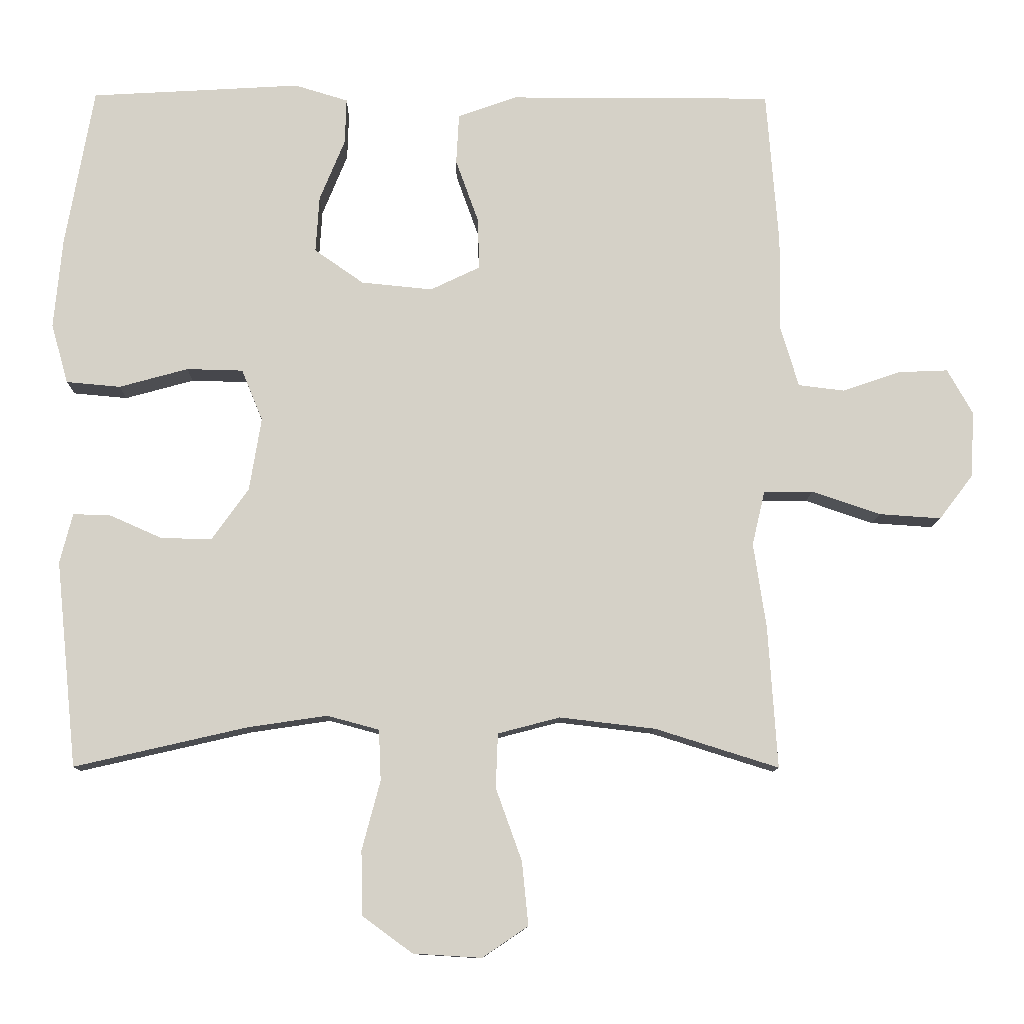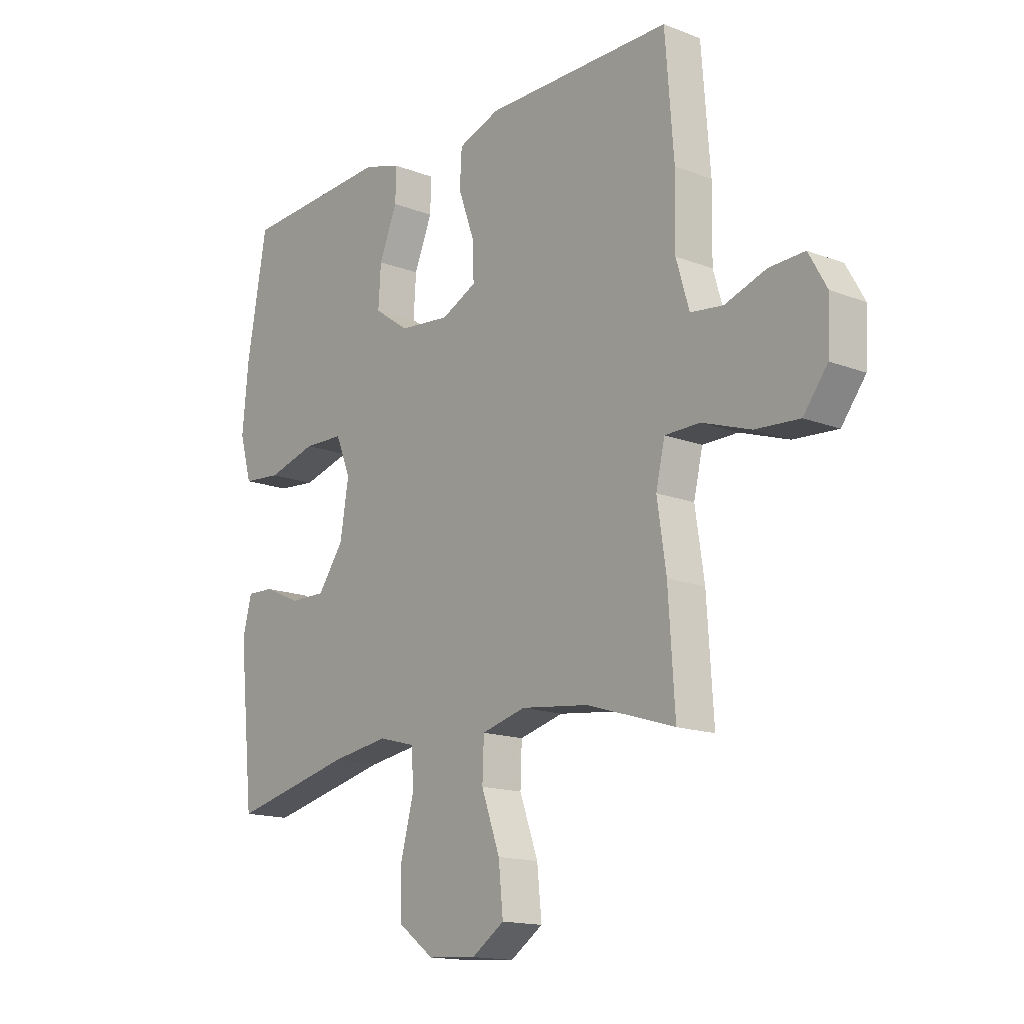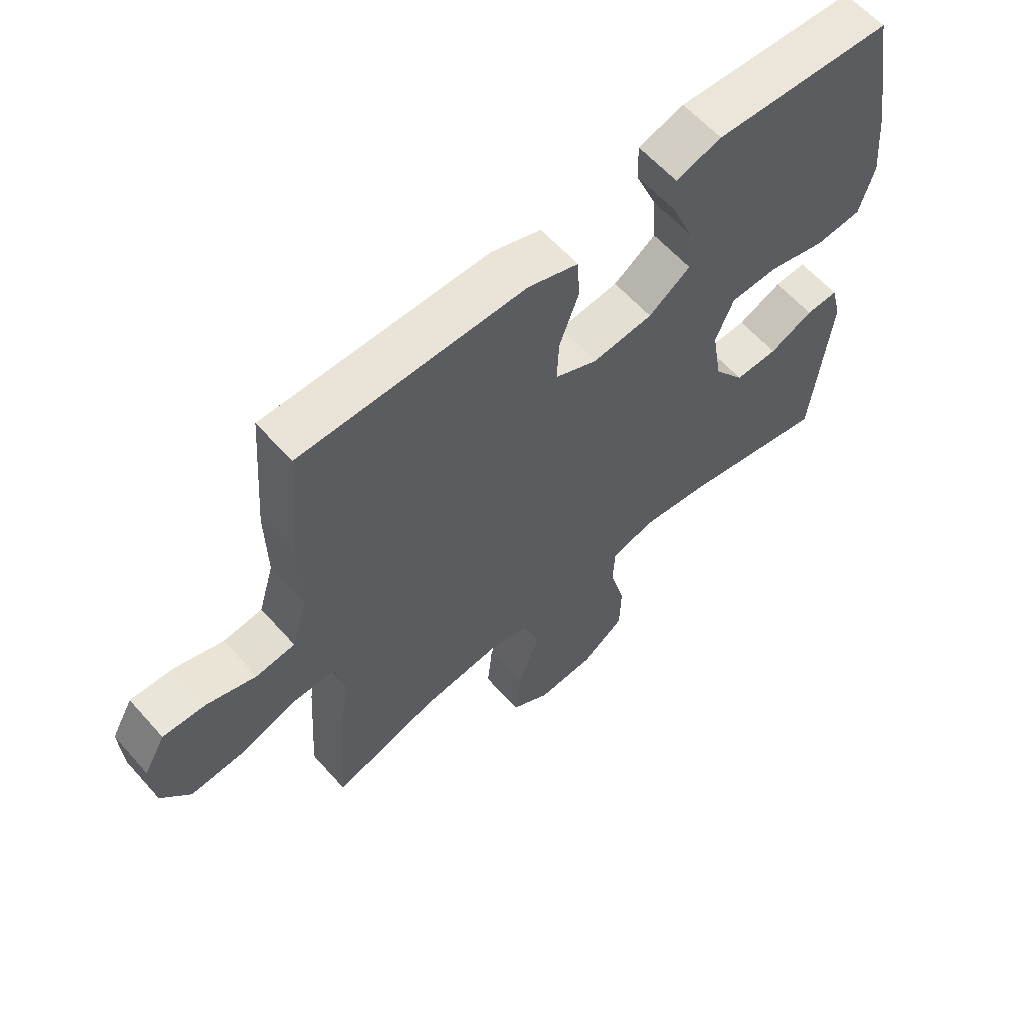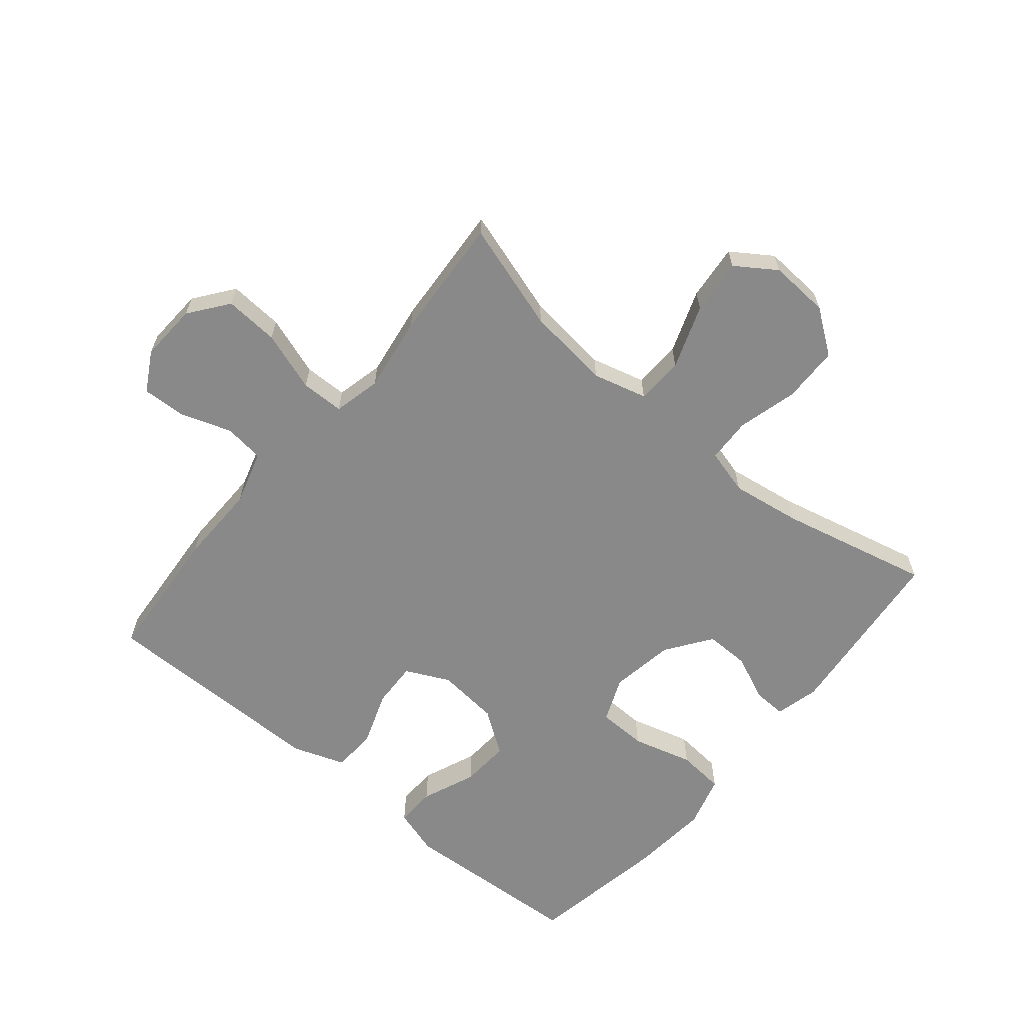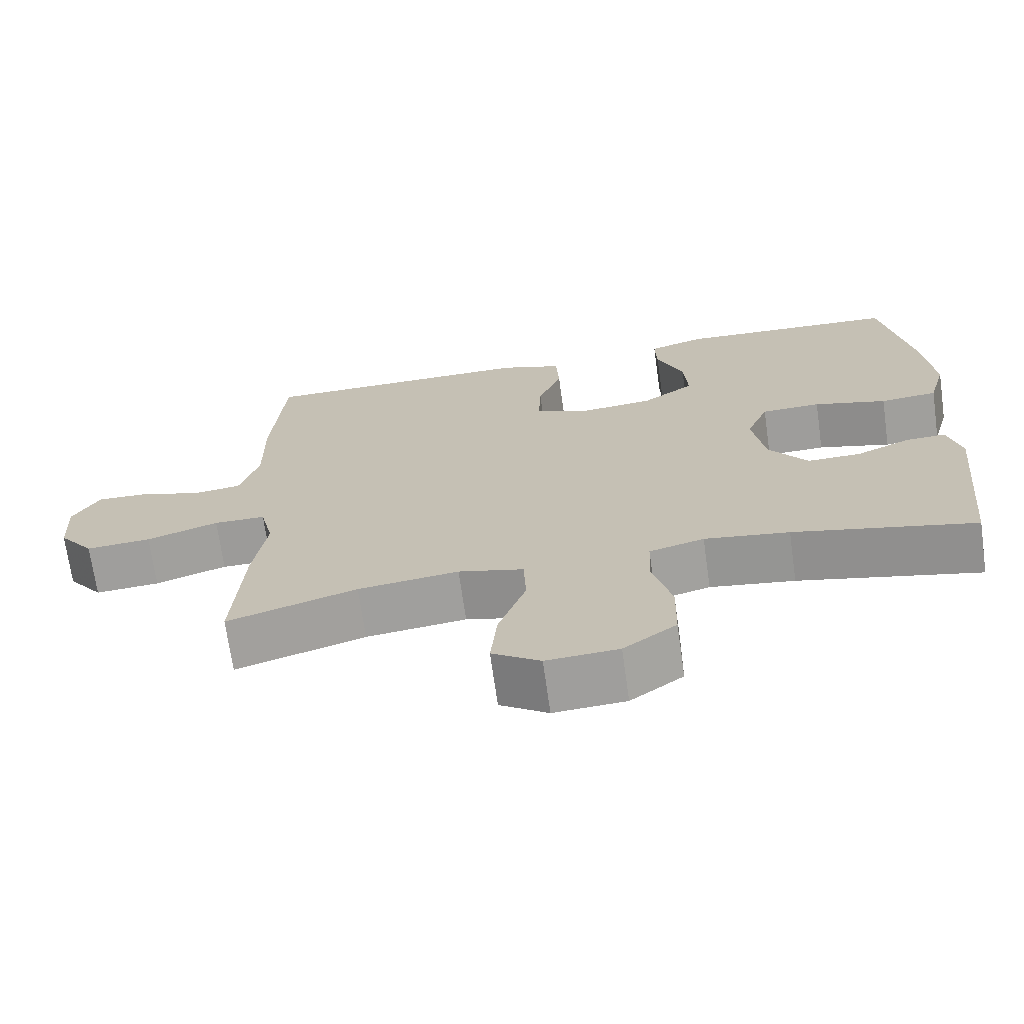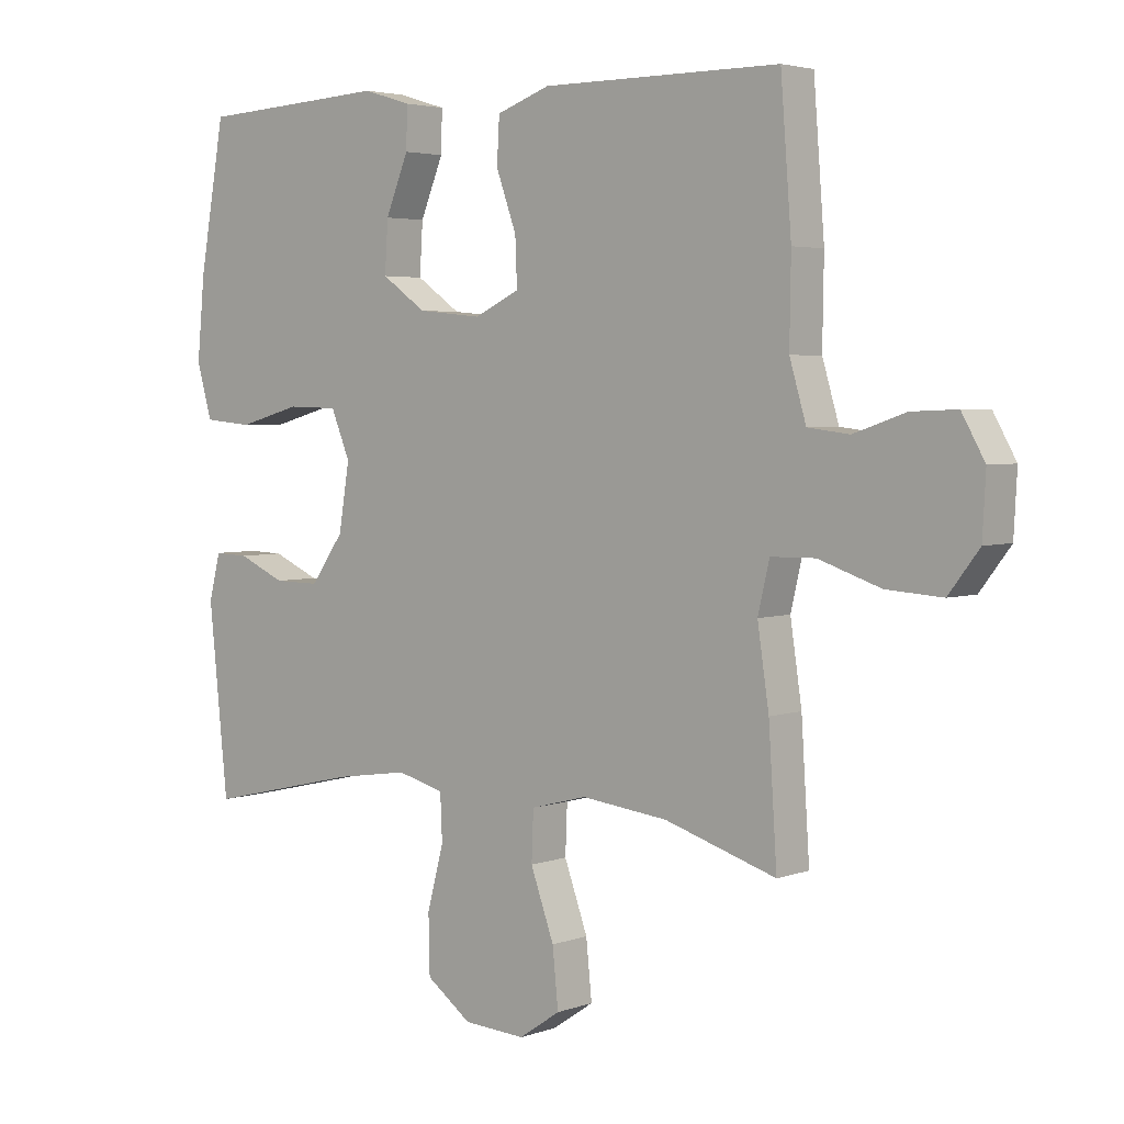
<metadata>
{"format":"obj","ext":"obj","renderer":"f3d","projection":"perspective","resolution":1024,"background":"white","views":[{"elev":-10.9,"azim":-0.8,"up":"+Z"},{"elev":-15.3,"azim":50.6,"up":"+Z"},{"elev":61.0,"azim":138.5,"up":"+Z"},{"elev":-63.1,"azim":140.3,"up":"+Y"},{"elev":-70.1,"azim":-172.0,"up":"+Z"},{"elev":3.7,"azim":40.3,"up":"+Z"}]}
</metadata>
<code>
v 0.5 0.07 0.5
v 0.517 0.07 0.279
v 0.515 0.07 0.147
v 0.541 0.07 0.059
v 0.606 0.07 0.051
v 0.688 0.07 0.079
v 0.759 0.07 0.082
v 0.795 0.07 0.018
v 0.79 0.07 -0.076
v 0.742 0.07 -0.139
v 0.654 0.07 -0.133
v 0.557 0.07 -0.1
v 0.487 0.07 -0.101
v 0.469 0.07 -0.178
v 0.487 0.07 -0.299
v 0.5 0.07 -0.5
v 0.325 0.07 -0.445
v 0.189 0.07 -0.429
v 0.101 0.07 -0.452
v 0.098 0.07 -0.529
v 0.135 0.07 -0.632
v 0.144 0.07 -0.722
v 0.079 0.07 -0.766
v -0.018 0.07 -0.76
v -0.089 0.07 -0.708
v -0.091 0.07 -0.617
v -0.065 0.07 -0.519
v -0.068 0.07 -0.447
v -0.142 0.07 -0.427
v -0.256 0.07 -0.444
v -0.5 0.07 -0.5
v -0.53 0.07 -0.207
v -0.512 0.07 -0.136
v -0.458 0.07 -0.138
v -0.384 0.07 -0.171
v -0.312 0.07 -0.172
v -0.26 0.07 -0.099
v -0.243 0.07 0.005
v -0.273 0.07 0.078
v -0.353 0.07 0.08
v -0.451 0.07 0.053
v -0.528 0.07 0.06
v -0.552 0.07 0.145
v -0.54 0.07 0.273
v -0.5 0.07 0.5
v -0.322 0.07 0.51
v -0.202 0.07 0.517
v -0.126 0.07 0.494
v -0.128 0.07 0.429
v -0.164 0.07 0.341
v -0.169 0.07 0.261
v -0.099 0.07 0.212
v 0.002 0.07 0.202
v 0.073 0.07 0.236
v 0.07 0.07 0.31
v 0.038 0.07 0.399
v 0.042 0.07 0.47
v 0.126 0.07 0.5
v 0.256 0.07 0.5
v 0.5 0 0.5
v 0.517 0 0.279
v 0.515 0 0.147
v 0.541 0 0.059
v 0.606 0 0.051
v 0.688 0 0.079
v 0.759 0 0.082
v 0.795 0 0.018
v 0.79 0 -0.076
v 0.742 0 -0.139
v 0.654 0 -0.133
v 0.557 0 -0.1
v 0.487 0 -0.101
v 0.469 0 -0.178
v 0.487 0 -0.299
v 0.5 0 -0.5
v 0.325 0 -0.445
v 0.189 0 -0.429
v 0.101 0 -0.452
v 0.098 0 -0.529
v 0.135 0 -0.632
v 0.144 0 -0.722
v 0.079 0 -0.766
v -0.018 0 -0.76
v -0.089 0 -0.708
v -0.091 0 -0.617
v -0.065 0 -0.519
v -0.068 0 -0.447
v -0.142 0 -0.427
v -0.256 0 -0.444
v -0.5 0 -0.5
v -0.53 0 -0.207
v -0.512 0 -0.136
v -0.458 0 -0.138
v -0.384 0 -0.171
v -0.312 0 -0.172
v -0.26 0 -0.099
v -0.243 0 0.005
v -0.273 0 0.078
v -0.353 0 0.08
v -0.451 0 0.053
v -0.528 0 0.06
v -0.552 0 0.145
v -0.54 0 0.273
v -0.5 0 0.5
v -0.322 0 0.51
v -0.202 0 0.517
v -0.126 0 0.494
v -0.128 0 0.429
v -0.164 0 0.341
v -0.169 0 0.261
v -0.099 0 0.212
v 0.002 0 0.202
v 0.073 0 0.236
v 0.07 0 0.31
v 0.038 0 0.399
v 0.042 0 0.47
v 0.126 0 0.5
v 0.256 0 0.5
f 57 58 59
f 56 57 59
f 55 56 59
f 1 2 3
f 59 1 3
f 55 59 3
f 54 55 3
f 53 54 3 4
f 52 53 4
f 48 49 50
f 47 48 50
f 46 47 50
f 46 50 51
f 45 46 51
f 44 45 51
f 43 44 51
f 42 43 51
f 41 42 51
f 40 41 51
f 39 40 51 52
f 33 34 35
f 32 33 35
f 31 32 35
f 30 31 35
f 29 30 35 36
f 28 29 36 37
f 25 26 27
f 24 25 27
f 23 24 27
f 22 23 27
f 21 22 27
f 20 21 27
f 19 20 27 28
f 28 37 38
f 19 28 38
f 18 19 38
f 14 15 16 17
f 38 39 52
f 18 38 52
f 17 18 52
f 14 17 52
f 13 14 52
f 10 11 12
f 9 10 12
f 8 9 12
f 7 8 12
f 6 7 12
f 5 6 12
f 13 52 4
f 4 5 12 13
f 118 117 116
f 118 116 115
f 118 115 114
f 62 61 60
f 62 60 118
f 62 118 114
f 62 114 113
f 63 62 113 112
f 63 112 111
f 109 108 107
f 109 107 106
f 109 106 105
f 110 109 105
f 110 105 104
f 110 104 103
f 110 103 102
f 110 102 101
f 110 101 100
f 110 100 99
f 111 110 99 98
f 94 93 92
f 94 92 91
f 94 91 90
f 94 90 89
f 95 94 89 88
f 96 95 88 87
f 86 85 84
f 86 84 83
f 86 83 82
f 86 82 81
f 86 81 80
f 86 80 79
f 87 86 79 78
f 97 96 87
f 97 87 78
f 97 78 77
f 76 75 74 73
f 111 98 97
f 111 97 77
f 111 77 76
f 111 76 73
f 111 73 72
f 71 70 69
f 71 69 68
f 71 68 67
f 71 67 66
f 71 66 65
f 71 65 64
f 63 111 72
f 72 71 64 63
f 1 60 61 2
f 2 61 62 3
f 3 62 63 4
f 4 63 64 5
f 5 64 65 6
f 6 65 66 7
f 7 66 67 8
f 8 67 68 9
f 9 68 69 10
f 10 69 70 11
f 11 70 71 12
f 12 71 72 13
f 13 72 73 14
f 14 73 74 15
f 15 74 75 16
f 16 75 76 17
f 17 76 77 18
f 18 77 78 19
f 19 78 79 20
f 20 79 80 21
f 21 80 81 22
f 22 81 82 23
f 23 82 83 24
f 24 83 84 25
f 25 84 85 26
f 26 85 86 27
f 27 86 87 28
f 28 87 88 29
f 29 88 89 30
f 30 89 90 31
f 31 90 91 32
f 32 91 92 33
f 33 92 93 34
f 34 93 94 35
f 35 94 95 36
f 36 95 96 37
f 37 96 97 38
f 38 97 98 39
f 39 98 99 40
f 40 99 100 41
f 41 100 101 42
f 42 101 102 43
f 43 102 103 44
f 44 103 104 45
f 45 104 105 46
f 46 105 106 47
f 47 106 107 48
f 48 107 108 49
f 49 108 109 50
f 50 109 110 51
f 51 110 111 52
f 52 111 112 53
f 53 112 113 54
f 54 113 114 55
f 55 114 115 56
f 56 115 116 57
f 57 116 117 58
f 58 117 118 59
f 59 118 60 1

</code>
